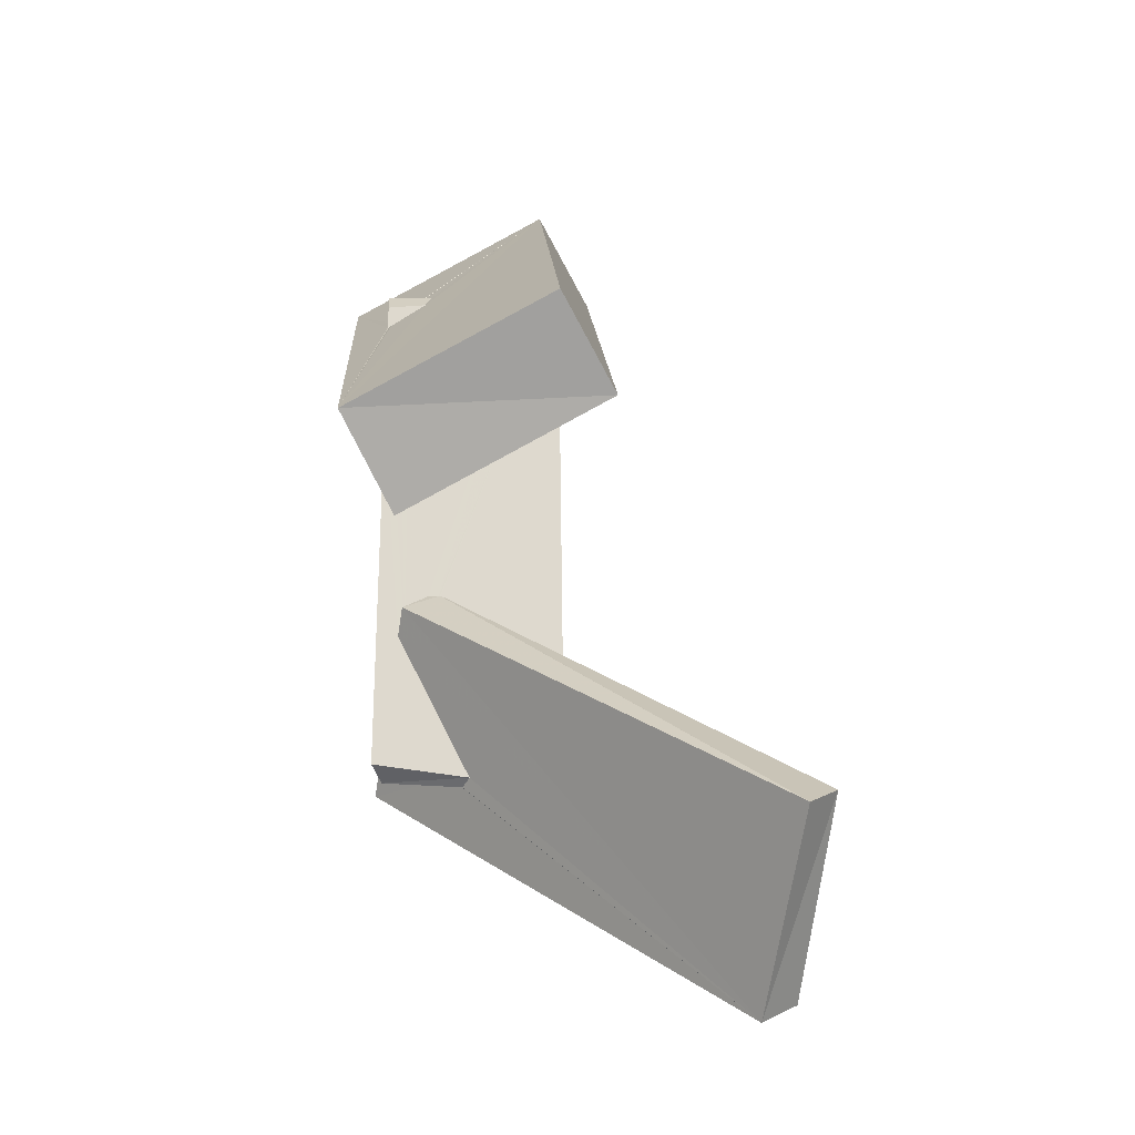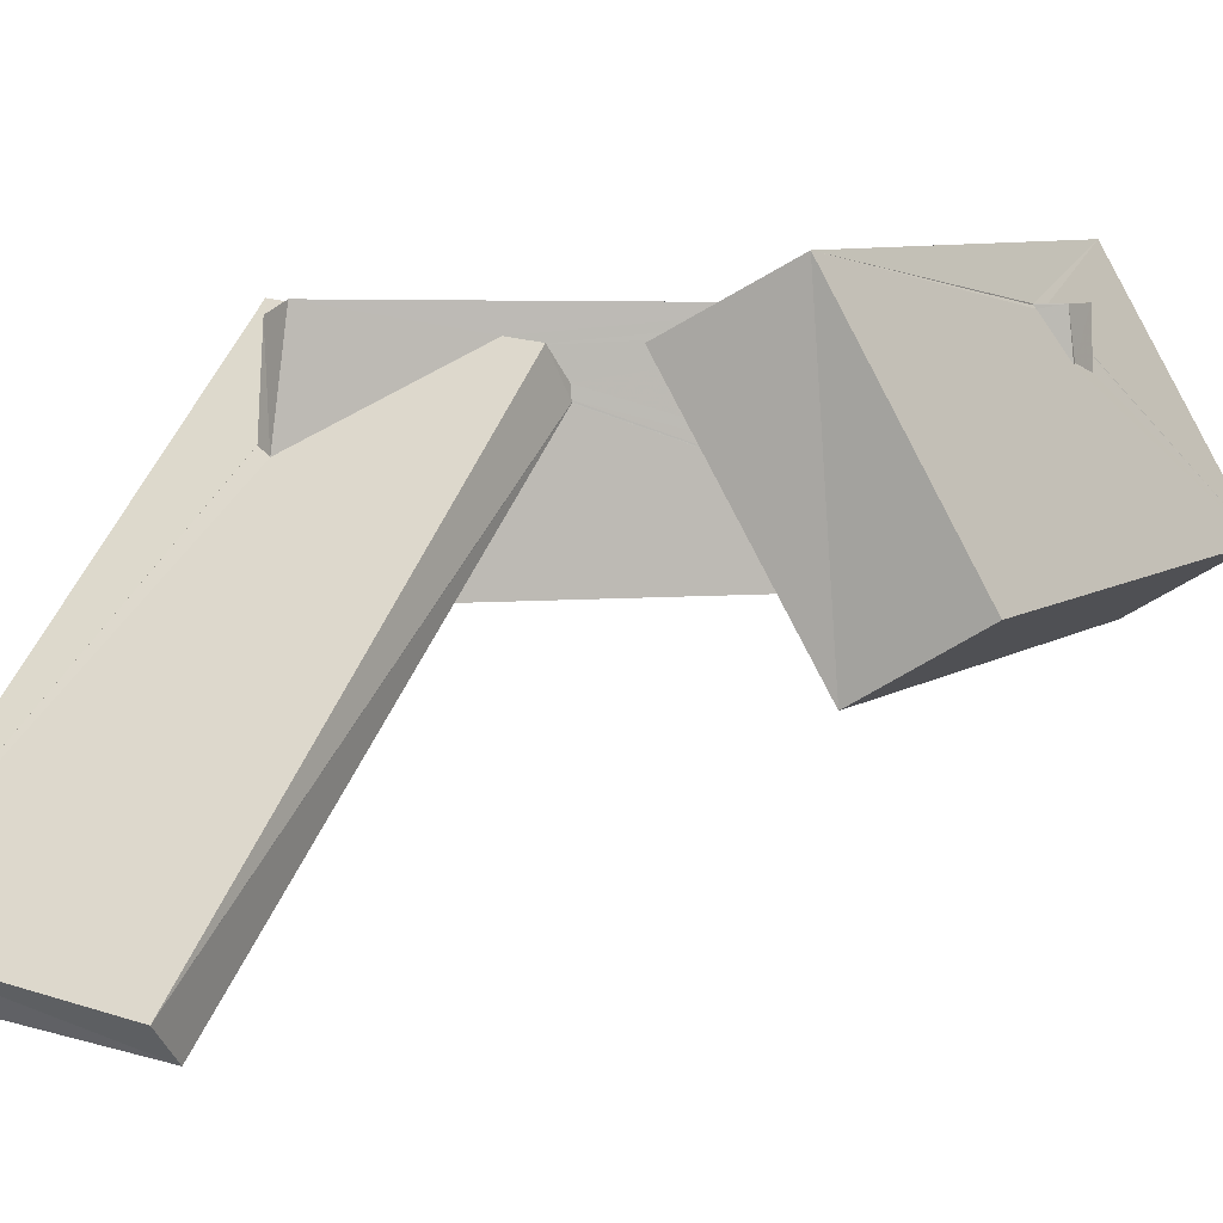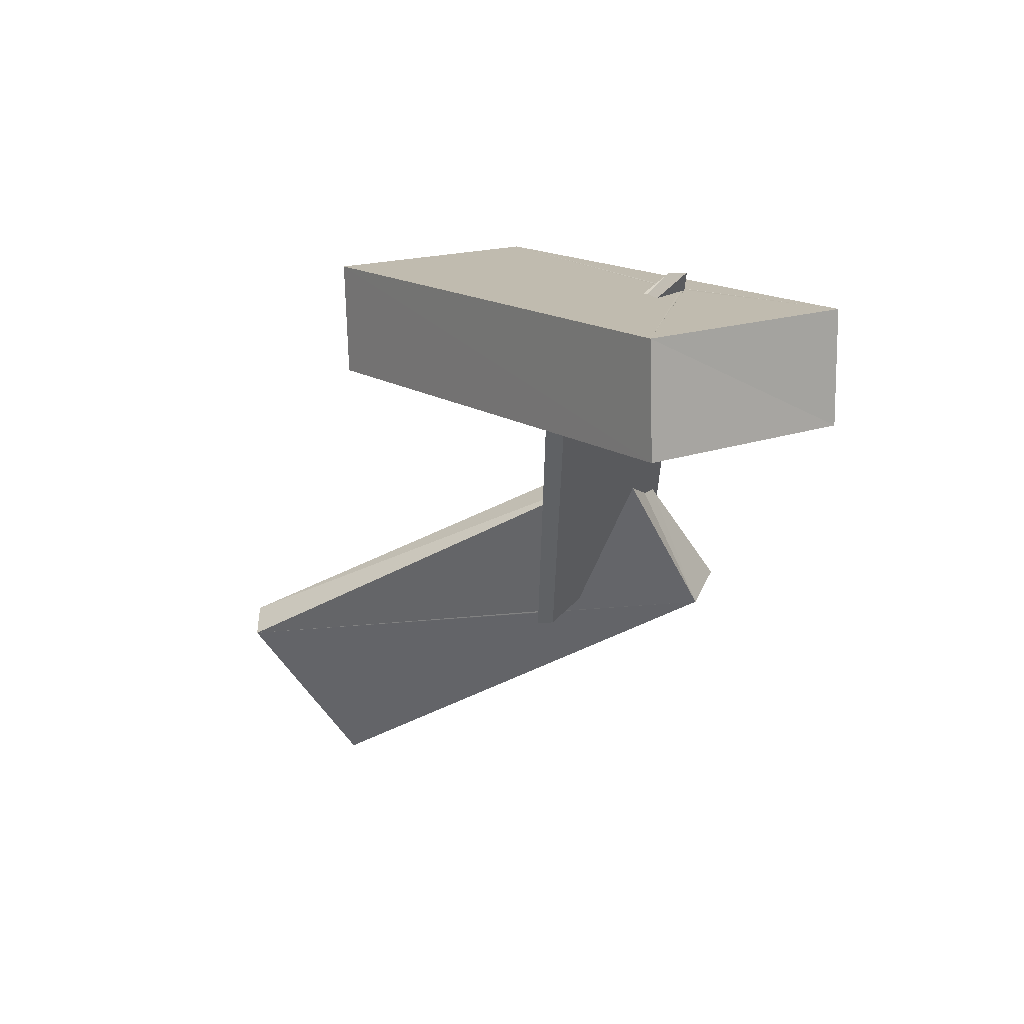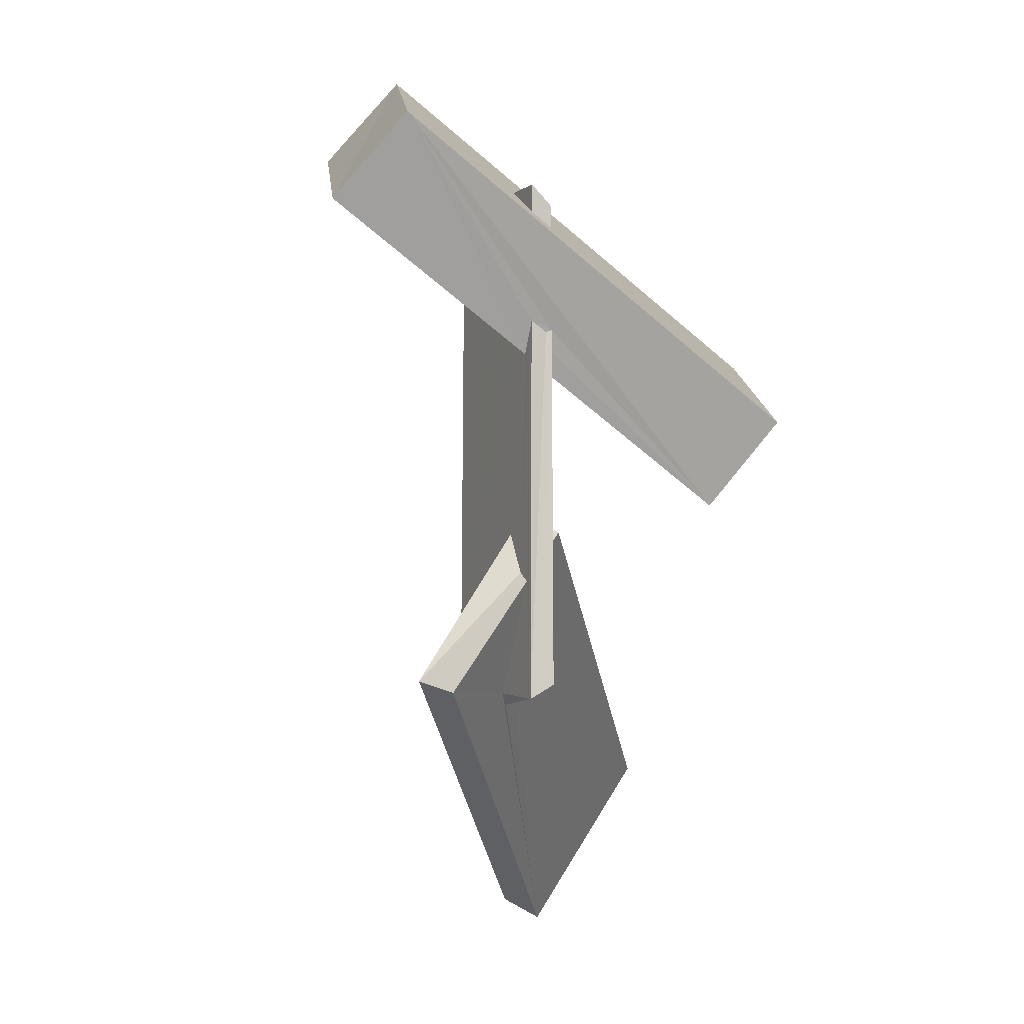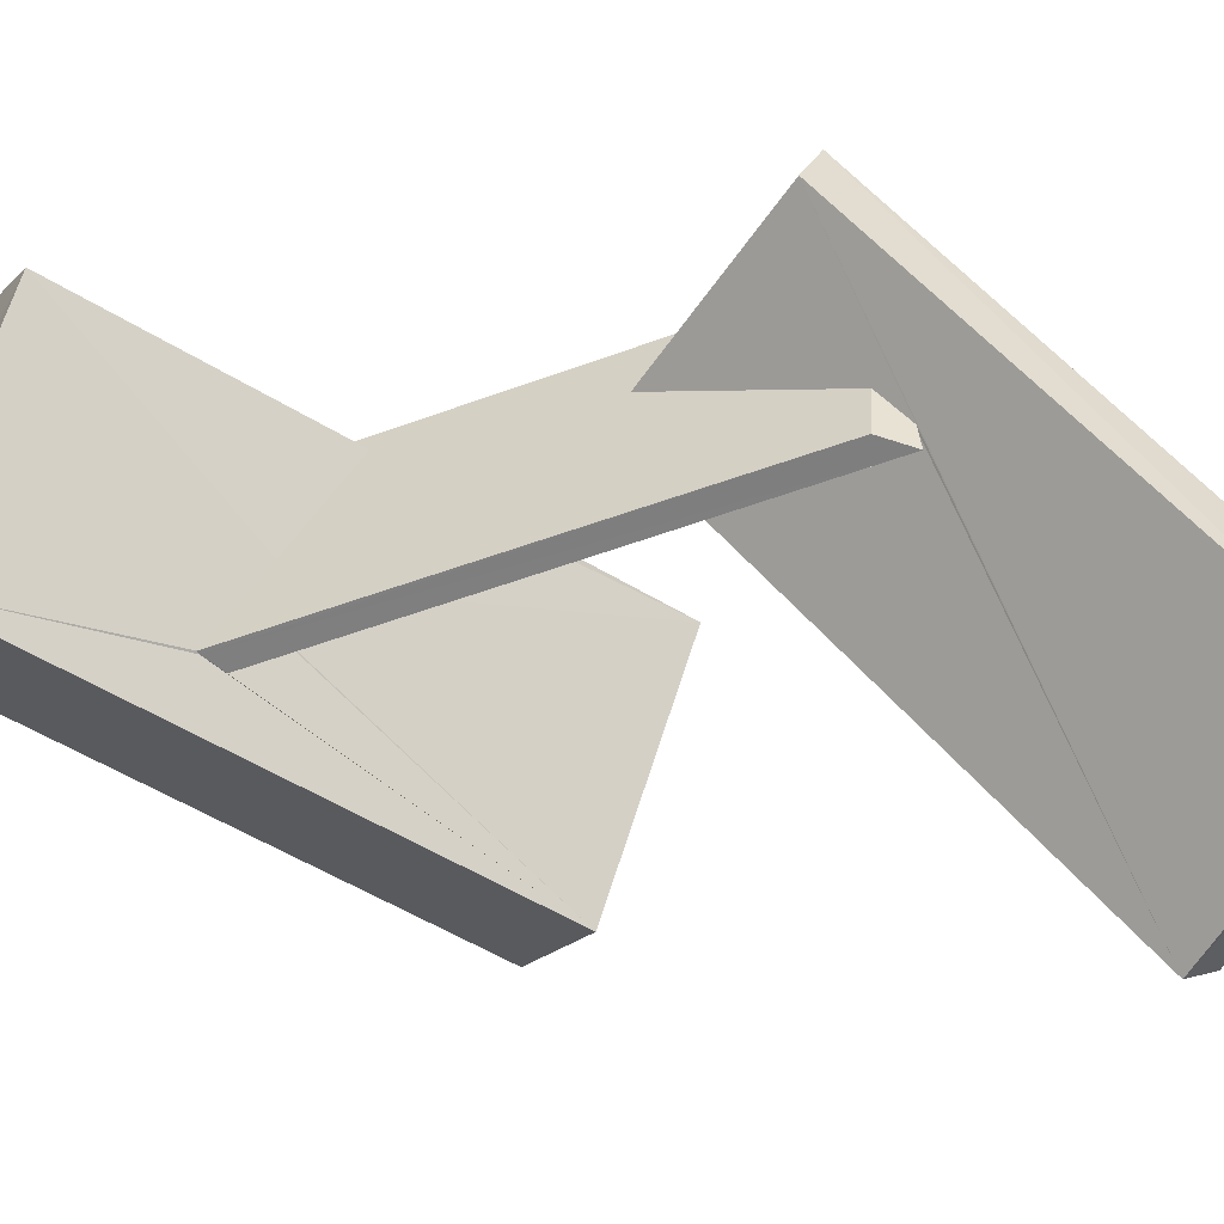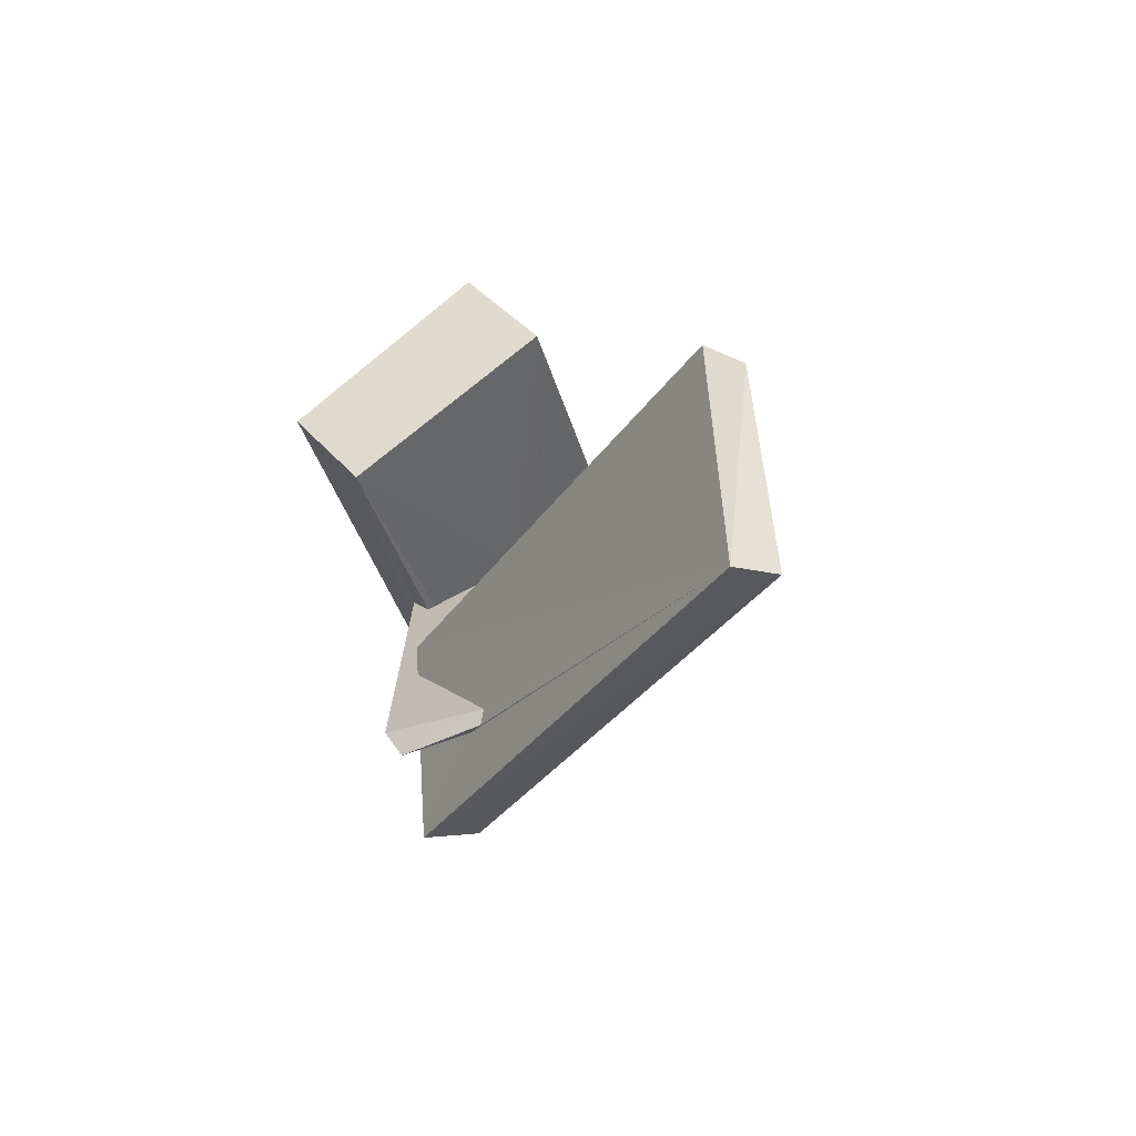
<metadata>
{"format":"obj","ext":"obj","renderer":"f3d","projection":"perspective","resolution":1024,"background":"white","views":[{"elev":-18.1,"azim":86.4,"up":"+Y"},{"elev":6.6,"azim":81.9,"up":"+Z"},{"elev":60.2,"azim":-136.6,"up":"+Y"},{"elev":-5.9,"azim":-24.8,"up":"+Y"},{"elev":-52.5,"azim":-67.8,"up":"+Z"},{"elev":-71.6,"azim":107.2,"up":"+Y"}]}
</metadata>
<code>
o 403_Cube.1636
v -0.2551 -2.218 0.9011
v -0.2574 2.234 1.558
v -0.2557 2.684 0.8809
v -0.2475 -5.838 -2.159
v -0.2516 3.526 -0.3581
v -0.2474 4.688 -2.022
v -0.2499 -5.916 -1.068
v -0.2561 -3.19 1.471
v -0.2561 -3.421 1.819
v -0.2578 2.686 2.026
v -0.2561 2.103 1.733
v -0.1807 4.677 -2.033
v 0.2361 -6.438 -2.237
v 0.1731 -6.403 -1.682
v -2.719 -5.818 1.056
v -2.332 -6.107 2.213
v -0.2578 2.856 2.111
v -0.2568 -6.235 2.025
v 0.2521 4.422 -2.102
v -0.2525 -6.076 0.4354
v 3.24 -11.75 -7.064
v 0.1228 2.611 2.121
v 0.2509 3.833 -1.249
v 0.2414 -1.762 0.7225
v 0.236 -6.382 -1.715
v 6.332 -7.709 -7.549
v 3.833 -12.19 -6.191
v -0.03734 -6.356 0.1338
v 0.2348 -5.898 2.27
v 0.2504 2.657 2.177
v 0.2507 3.829 -1.241
v 0.2413 -1.757 0.7413
v 0.2361 -6.182 -0.02195
v 0.2414 -2.785 1.719
v 0.249 2.229 1.984
v 0.2505 3.808 -1.228
v 0.2422 -1.78 0.7813
v 7.051 -8.124 -6.827
v 0.2399 -3.449 1.384
v 0.2412 -2.66 1.564
v 0.2415 -1.778 1.022
v 0.2487 1.872 1.575
v 0.2495 1.731 1.74
v 0.2496 3.336 -0.557
v 0.6878 -2.201 1.633
v -0.2584 5.587 2.048
v -0.2589 6.214 2.151
v -0.2571 5.66 1.949
v -0.259 5.543 2.115
v -0.2546 6.255 1.092
v -0.2574 5.54 2.136
v 0.257 5.722 2.151
v 0.1496 5.863 1.265
v 0.2327 5.191 2.153
v 0.256 5.818 1.233
v 0.2545 5.181 2.154
v 0.2549 5.228 2.077
v 0.256 5.178 2.133
v 4.834 -1.369 1.795
v 6.069 0.6464 3.054
v -3.886 7.322 3.055
v -5.212 5.434 1.681
v 6.286 1.019 -3.036
v -2.28 9.575 -1.726
v 7.68 2.879 -1.688
v -3.656 7.71 -3.079
f 48 47 50
f 46 47 48
f 4 5 6
f 4 1 3 5
f 1 2 3
f 49 47 46
f 10 11 8 9
f 2 1 8 11
f 7 1 4
f 51 47 49
f 9 18 17 10
f 9 20 18
f 13 4 12 19
f 12 4 6
f 57 52 58
f 40 43 35 34
f 40 41 42 43
f 52 56 58
f 30 29 34 35
f 29 39 34
f 55 52 57
f 37 36 44 41
f 44 42 41
f 39 29 33
f 31 32 24 23
f 36 37 32 31
f 23 24 25 13
f 13 19 23
f 56 52 54
f 52 47 51 54
f 29 30 22 18
f 18 22 17
f 18 28 33 29
f 14 4 13 25
f 7 4 14
f 18 20 28
f 53 47 52 55
f 50 47 53
f 21 27 16 15
f 14 25 26
f 26 21 15 14
f 25 24 26
f 15 1 7
f 15 7 14
f 41 45 32 37
f 38 24 32 45
f 38 26 24
f 27 38 45 34
f 34 39 33 27
f 27 33 28
f 20 16 27 28
f 20 9 16
f 27 21 26 38
f 45 41 40 34
f 1 15 8
f 9 8 15 16
f 17 22 30 61
f 35 43 59 30
f 61 11 10 17
f 59 60 61 30
f 61 62 11
f 63 19 12 66
f 31 23 19 63
f 63 44 36 31
f 12 6 66
f 5 62 66 6
f 3 2 11 62
f 62 5 3
f 59 43 42
f 44 63 59 42
f 66 64 65 63
f 60 65 64 55
f 64 48 50
f 50 53 55 64
f 64 46 48
f 58 56 60 57
f 64 61 51 49
f 64 49 46
f 61 56 54 51
f 55 57 60
f 56 61 60
f 60 59 63 65
f 64 66 62 61

</code>
